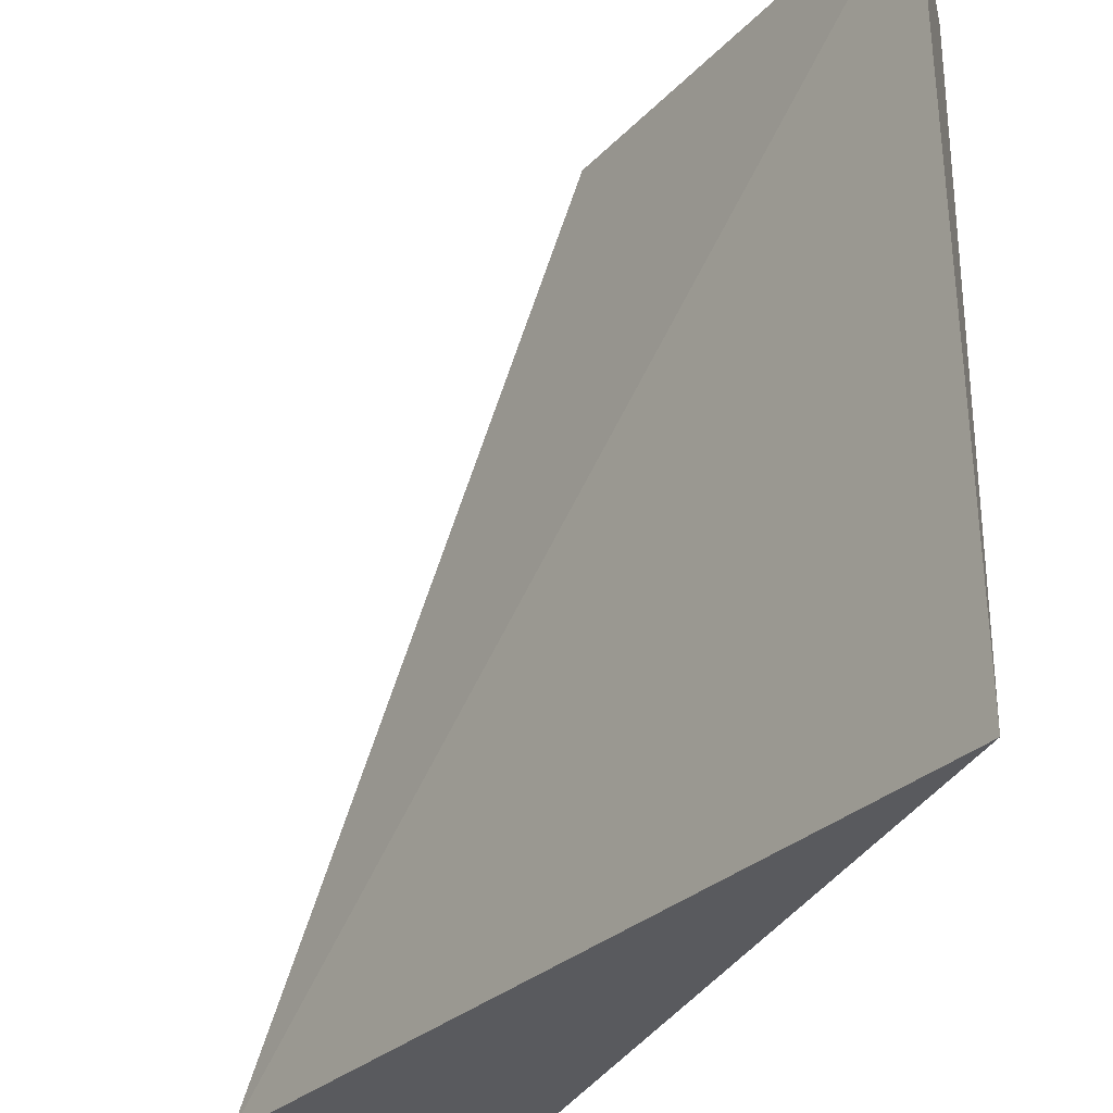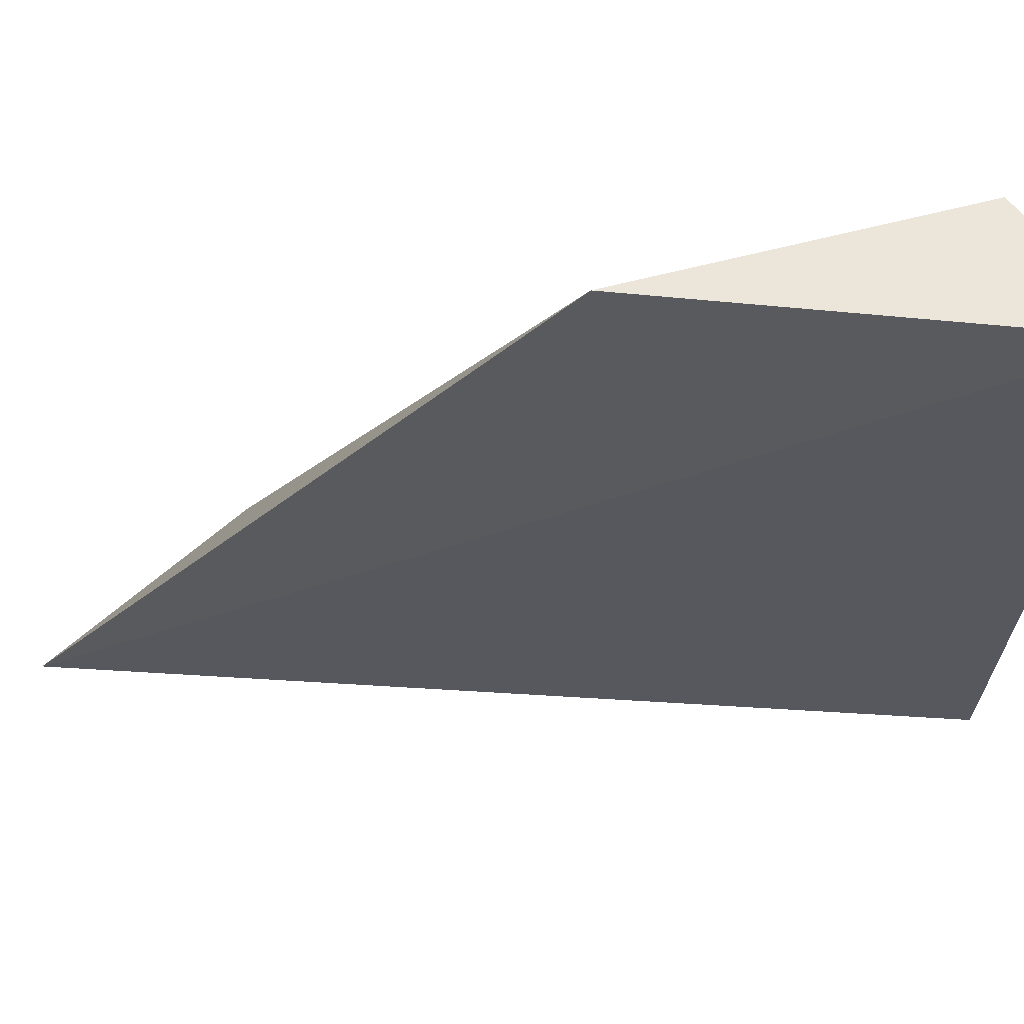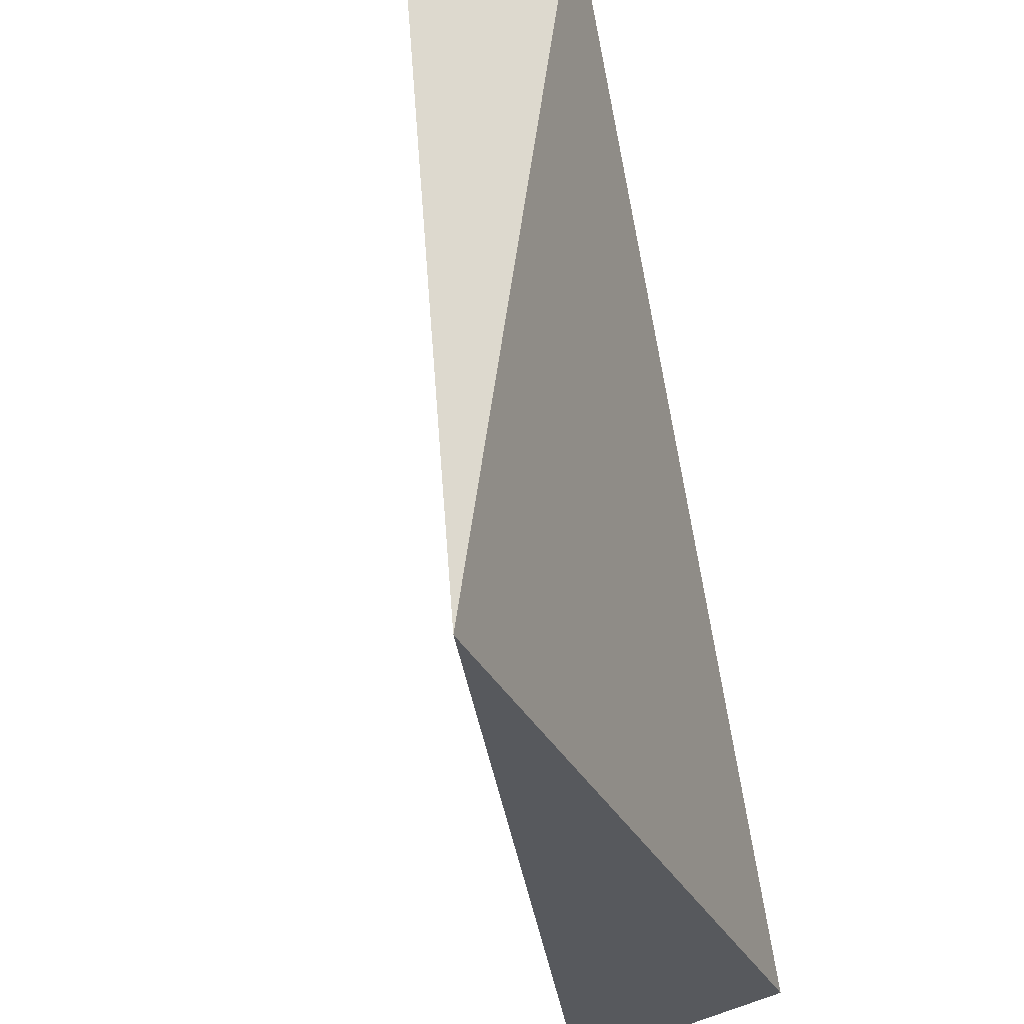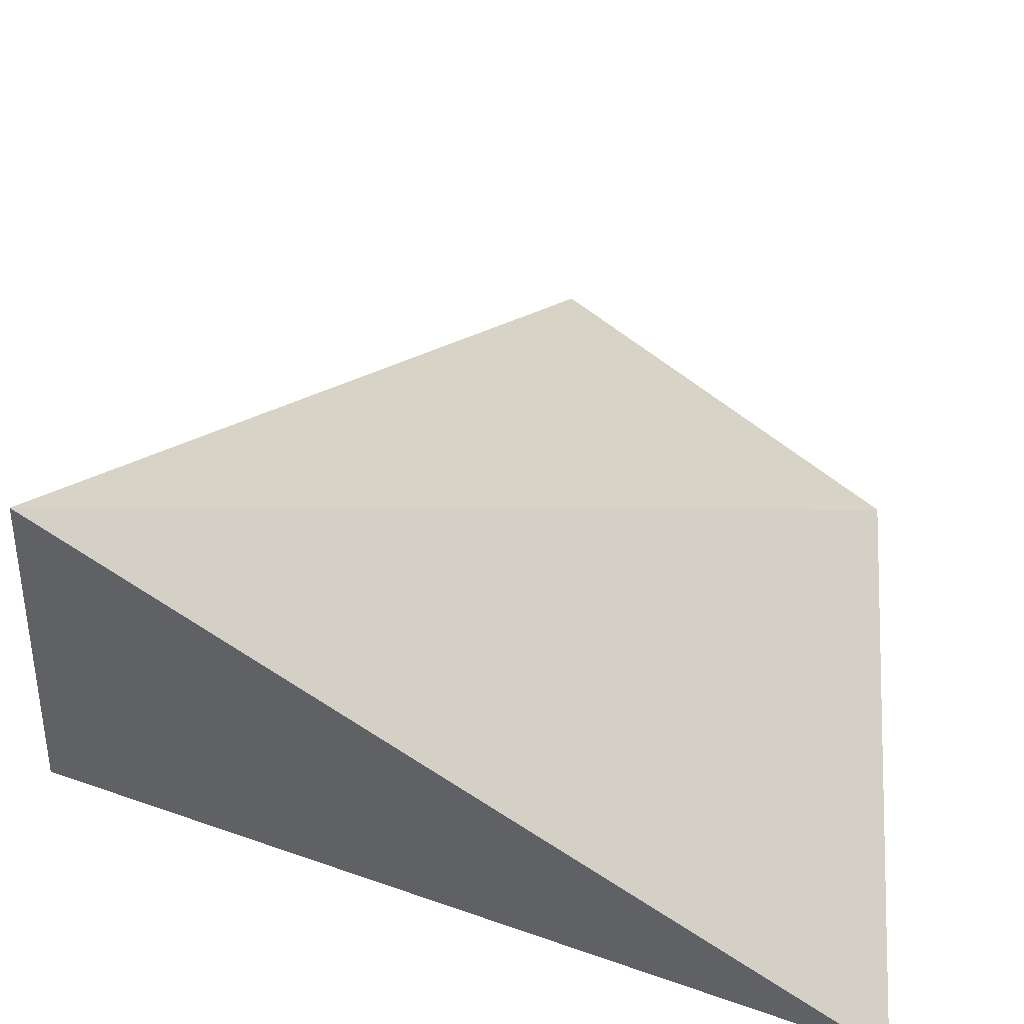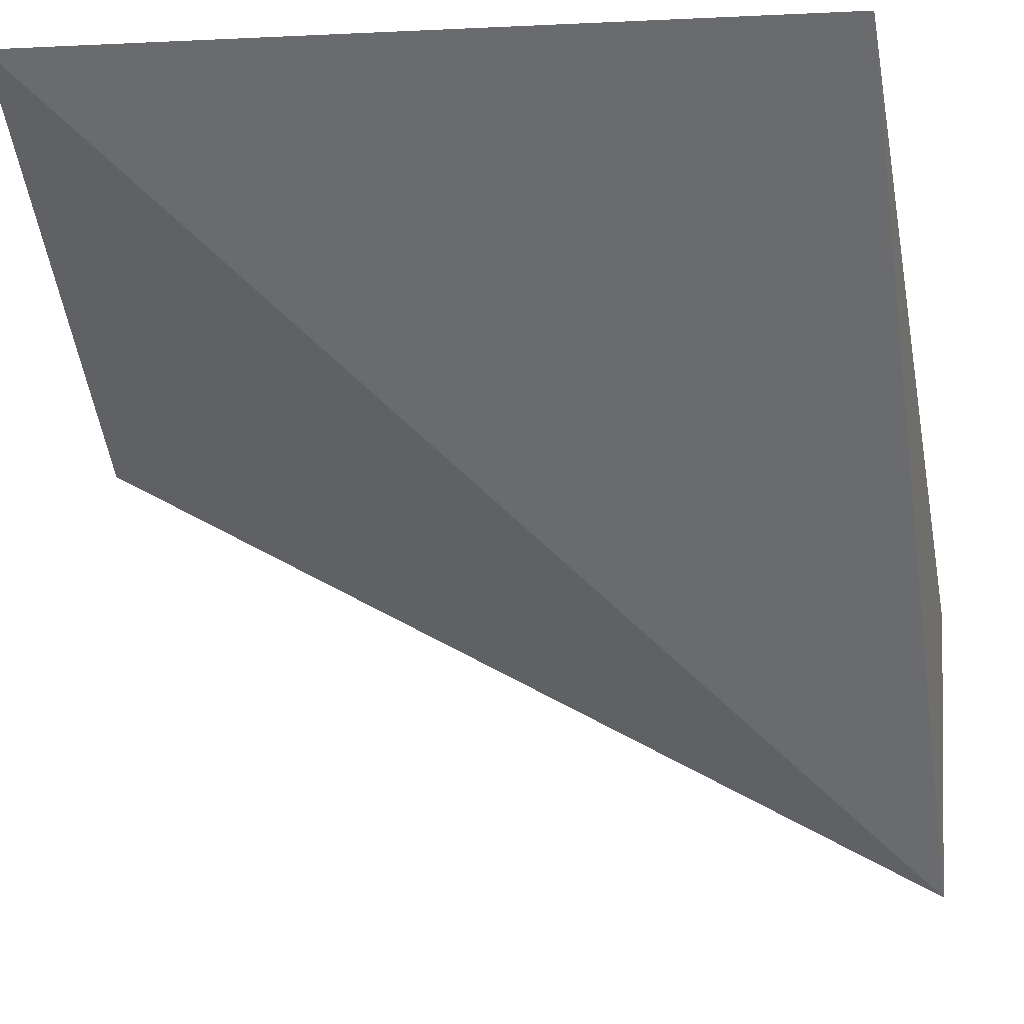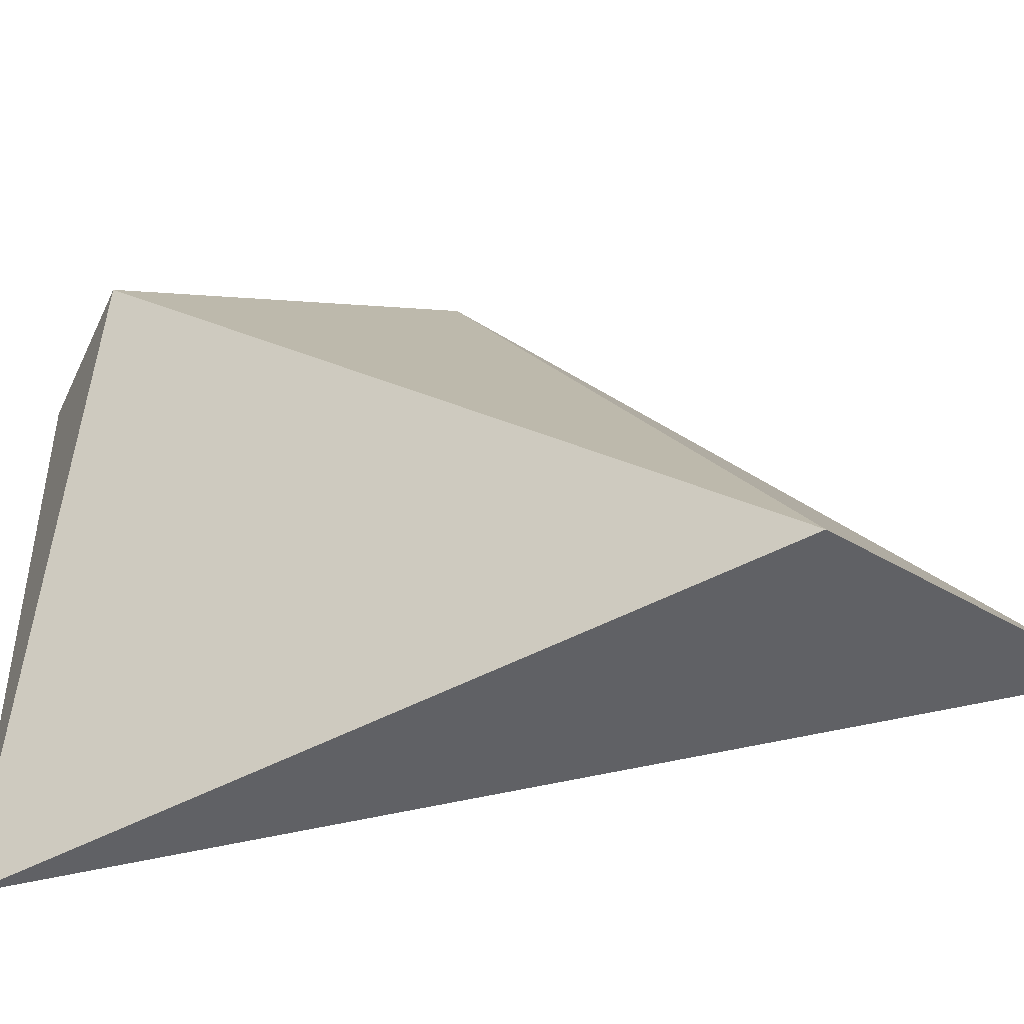
<metadata>
{"format":"obj","ext":"obj","renderer":"f3d","projection":"perspective","resolution":1024,"background":"white","views":[{"elev":-31.3,"azim":101.4,"up":"+Z"},{"elev":57.1,"azim":52.9,"up":"+Z"},{"elev":-29.5,"azim":145.5,"up":"+Z"},{"elev":-48.6,"azim":6.4,"up":"+Z"},{"elev":-5.1,"azim":103.2,"up":"+Y"},{"elev":-49.7,"azim":-115.7,"up":"+Z"}]}
</metadata>
<code>
v 0.7559 1 1
v 1 0.9949 1
v 0.5794 0.5482 1
v 0.9117 1 4.451e-16
v 0.04635 0 2.324e-19
v 0 0.3853 4.895e-19
f 4 5 6
f 5 4 2
f 5 3 6
f 3 5 2
f 3 1 6
f 1 3 2
f 1 4 6
f 4 1 2

</code>
